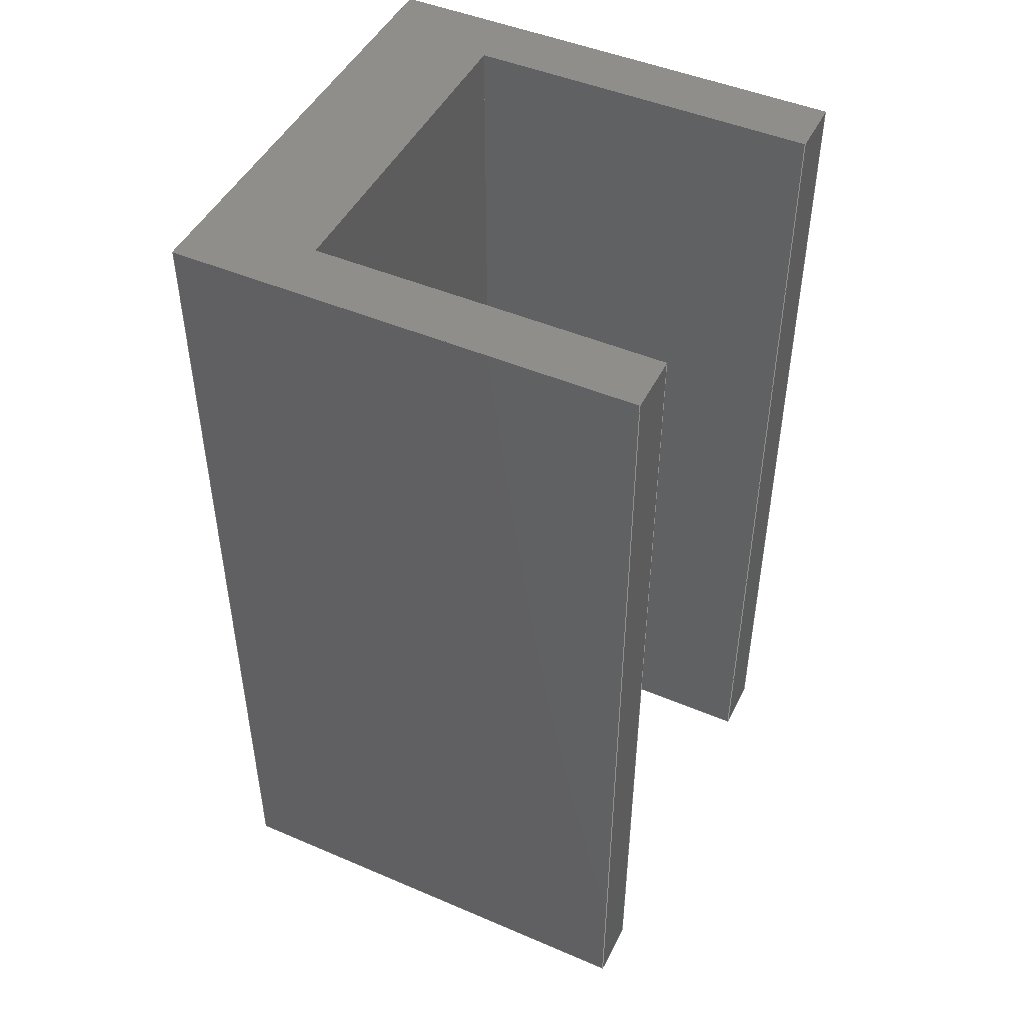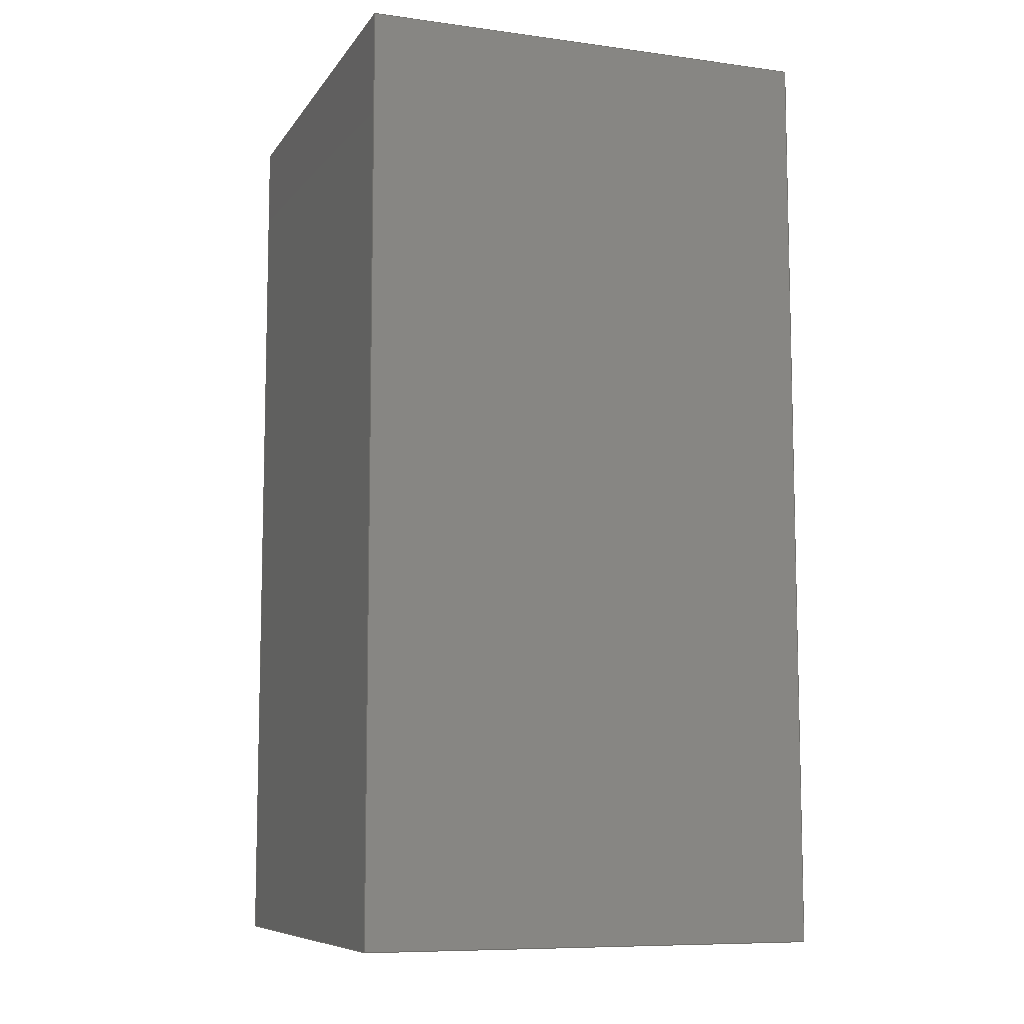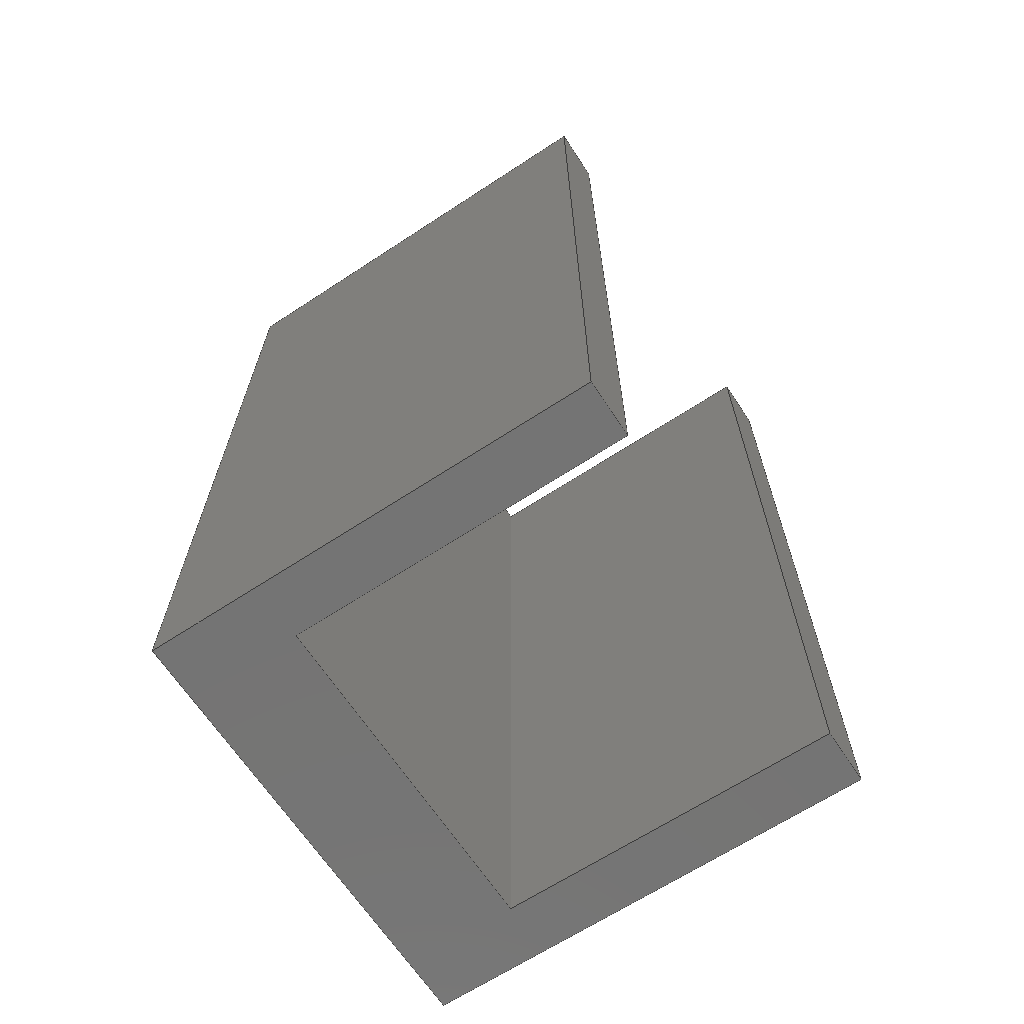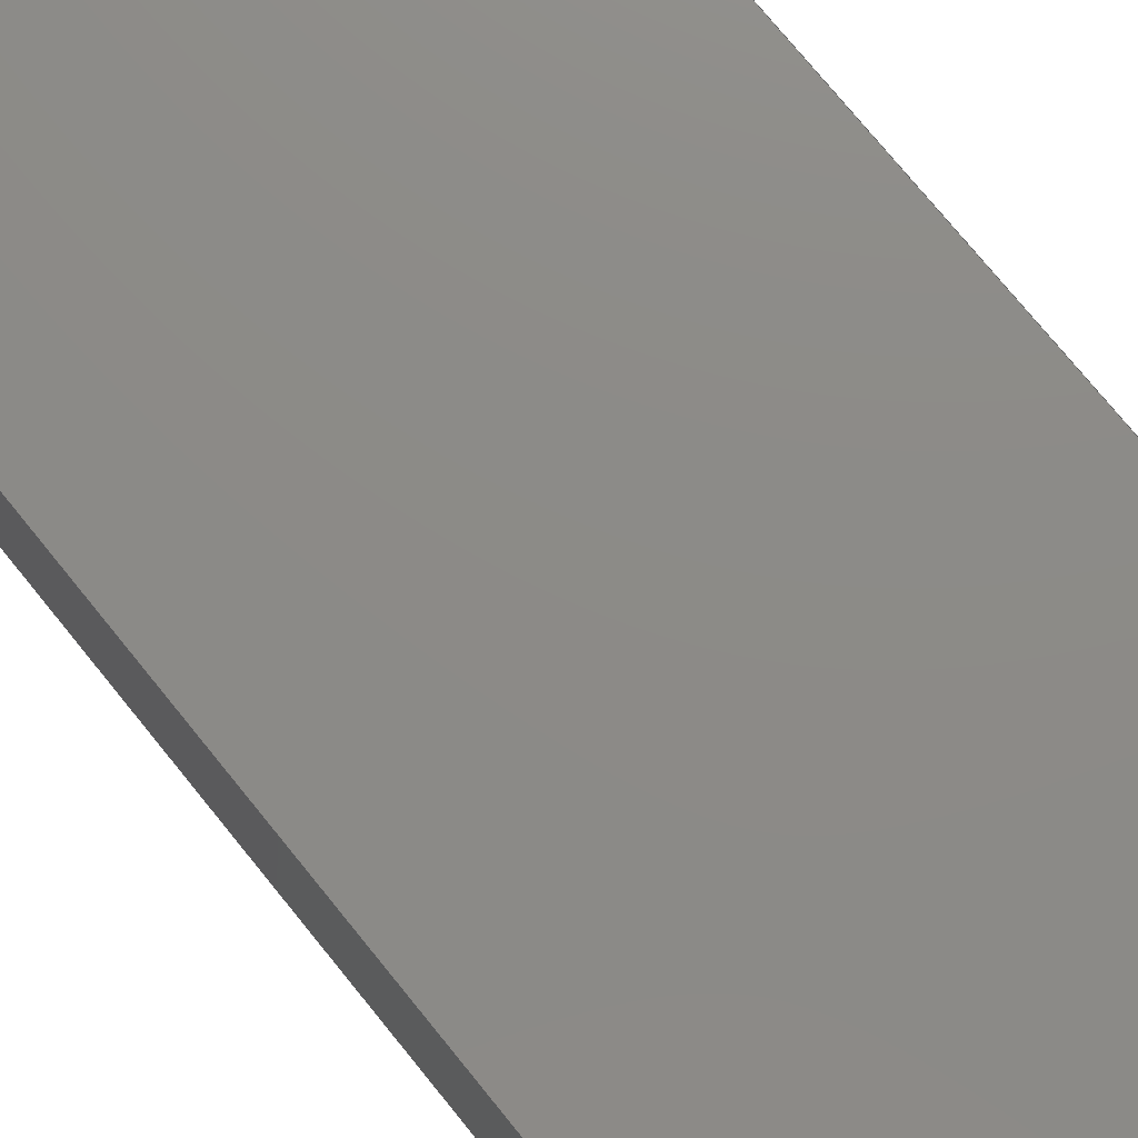
<metadata>
{"format":"step","ext":"stp","renderer":"f3d","projection":"perspective","resolution":1024,"background":"white","views":[{"elev":47.0,"azim":-64.2,"up":"+Z"},{"elev":-8.7,"azim":-110.0,"up":"+Z"},{"elev":-66.5,"azim":-56.7,"up":"+Z"},{"elev":76.6,"azim":-39.2,"up":"+Y"}]}
</metadata>
<code>
ISO-10303-21;
DATA;
#1=MECHANICAL_DESIGN_GEOMETRIC_PRESENTATION_REPRESENTATION('',(#4),#300);
#2=SHAPE_REPRESENTATION_RELATIONSHIP('SRR','None',#312,#3);
#3=ADVANCED_BREP_SHAPE_REPRESENTATION('',(#5),#299);
#4=STYLED_ITEM('',(#321),#5);
#5=MANIFOLD_SOLID_BREP('Solid1',#182);
#6=FACE_OUTER_BOUND('',#16,.T.);
#7=FACE_OUTER_BOUND('',#17,.T.);
#8=FACE_OUTER_BOUND('',#18,.T.);
#9=FACE_OUTER_BOUND('',#19,.T.);
#10=FACE_OUTER_BOUND('',#20,.T.);
#11=FACE_OUTER_BOUND('',#21,.T.);
#12=FACE_OUTER_BOUND('',#22,.T.);
#13=FACE_OUTER_BOUND('',#23,.T.);
#14=FACE_OUTER_BOUND('',#24,.T.);
#15=FACE_OUTER_BOUND('',#25,.T.);
#16=EDGE_LOOP('',(#114,#115,#116,#117));
#17=EDGE_LOOP('',(#118,#119,#120,#121));
#18=EDGE_LOOP('',(#122,#123,#124,#125));
#19=EDGE_LOOP('',(#126,#127,#128,#129));
#20=EDGE_LOOP('',(#130,#131,#132,#133));
#21=EDGE_LOOP('',(#134,#135,#136,#137));
#22=EDGE_LOOP('',(#138,#139,#140,#141));
#23=EDGE_LOOP('',(#142,#143,#144,#145));
#24=EDGE_LOOP('',(#146,#147,#148,#149,#150,#151,#152,#153));
#25=EDGE_LOOP('',(#154,#155,#156,#157,#158,#159,#160,#161));
#26=LINE('',#250,#50);
#27=LINE('',#252,#51);
#28=LINE('',#254,#52);
#29=LINE('',#255,#53);
#30=LINE('',#258,#54);
#31=LINE('',#260,#55);
#32=LINE('',#261,#56);
#33=LINE('',#264,#57);
#34=LINE('',#266,#58);
#35=LINE('',#267,#59);
#36=LINE('',#270,#60);
#37=LINE('',#272,#61);
#38=LINE('',#273,#62);
#39=LINE('',#276,#63);
#40=LINE('',#278,#64);
#41=LINE('',#279,#65);
#42=LINE('',#282,#66);
#43=LINE('',#284,#67);
#44=LINE('',#285,#68);
#45=LINE('',#288,#69);
#46=LINE('',#290,#70);
#47=LINE('',#291,#71);
#48=LINE('',#293,#72);
#49=LINE('',#294,#73);
#50=VECTOR('',#204,0.3937);
#51=VECTOR('',#205,0.3937);
#52=VECTOR('',#206,0.3937);
#53=VECTOR('',#207,0.3937);
#54=VECTOR('',#210,0.3937);
#55=VECTOR('',#211,0.3937);
#56=VECTOR('',#212,0.3937);
#57=VECTOR('',#215,0.3937);
#58=VECTOR('',#216,0.3937);
#59=VECTOR('',#217,0.3937);
#60=VECTOR('',#220,0.3937);
#61=VECTOR('',#221,0.3937);
#62=VECTOR('',#222,0.3937);
#63=VECTOR('',#225,0.3937);
#64=VECTOR('',#226,0.3937);
#65=VECTOR('',#227,0.3937);
#66=VECTOR('',#230,0.3937);
#67=VECTOR('',#231,0.3937);
#68=VECTOR('',#232,0.3937);
#69=VECTOR('',#235,0.3937);
#70=VECTOR('',#236,0.3937);
#71=VECTOR('',#237,0.3937);
#72=VECTOR('',#240,0.3937);
#73=VECTOR('',#241,0.3937);
#74=VERTEX_POINT('',#248);
#75=VERTEX_POINT('',#249);
#76=VERTEX_POINT('',#251);
#77=VERTEX_POINT('',#253);
#78=VERTEX_POINT('',#257);
#79=VERTEX_POINT('',#259);
#80=VERTEX_POINT('',#263);
#81=VERTEX_POINT('',#265);
#82=VERTEX_POINT('',#269);
#83=VERTEX_POINT('',#271);
#84=VERTEX_POINT('',#275);
#85=VERTEX_POINT('',#277);
#86=VERTEX_POINT('',#281);
#87=VERTEX_POINT('',#283);
#88=VERTEX_POINT('',#287);
#89=VERTEX_POINT('',#289);
#90=EDGE_CURVE('',#74,#75,#26,.T.);
#91=EDGE_CURVE('',#74,#76,#27,.T.);
#92=EDGE_CURVE('',#77,#76,#28,.T.);
#93=EDGE_CURVE('',#75,#77,#29,.T.);
#94=EDGE_CURVE('',#75,#78,#30,.T.);
#95=EDGE_CURVE('',#79,#77,#31,.T.);
#96=EDGE_CURVE('',#78,#79,#32,.T.);
#97=EDGE_CURVE('',#78,#80,#33,.T.);
#98=EDGE_CURVE('',#81,#79,#34,.T.);
#99=EDGE_CURVE('',#80,#81,#35,.T.);
#100=EDGE_CURVE('',#80,#82,#36,.T.);
#101=EDGE_CURVE('',#83,#81,#37,.T.);
#102=EDGE_CURVE('',#82,#83,#38,.T.);
#103=EDGE_CURVE('',#82,#84,#39,.T.);
#104=EDGE_CURVE('',#85,#83,#40,.T.);
#105=EDGE_CURVE('',#84,#85,#41,.T.);
#106=EDGE_CURVE('',#84,#86,#42,.T.);
#107=EDGE_CURVE('',#87,#85,#43,.T.);
#108=EDGE_CURVE('',#86,#87,#44,.T.);
#109=EDGE_CURVE('',#86,#88,#45,.T.);
#110=EDGE_CURVE('',#89,#87,#46,.T.);
#111=EDGE_CURVE('',#88,#89,#47,.T.);
#112=EDGE_CURVE('',#88,#74,#48,.T.);
#113=EDGE_CURVE('',#76,#89,#49,.T.);
#114=ORIENTED_EDGE('',*,*,#90,.F.);
#115=ORIENTED_EDGE('',*,*,#91,.T.);
#116=ORIENTED_EDGE('',*,*,#92,.F.);
#117=ORIENTED_EDGE('',*,*,#93,.F.);
#118=ORIENTED_EDGE('',*,*,#94,.F.);
#119=ORIENTED_EDGE('',*,*,#93,.T.);
#120=ORIENTED_EDGE('',*,*,#95,.F.);
#121=ORIENTED_EDGE('',*,*,#96,.F.);
#122=ORIENTED_EDGE('',*,*,#97,.F.);
#123=ORIENTED_EDGE('',*,*,#96,.T.);
#124=ORIENTED_EDGE('',*,*,#98,.F.);
#125=ORIENTED_EDGE('',*,*,#99,.F.);
#126=ORIENTED_EDGE('',*,*,#100,.F.);
#127=ORIENTED_EDGE('',*,*,#99,.T.);
#128=ORIENTED_EDGE('',*,*,#101,.F.);
#129=ORIENTED_EDGE('',*,*,#102,.F.);
#130=ORIENTED_EDGE('',*,*,#103,.F.);
#131=ORIENTED_EDGE('',*,*,#102,.T.);
#132=ORIENTED_EDGE('',*,*,#104,.F.);
#133=ORIENTED_EDGE('',*,*,#105,.F.);
#134=ORIENTED_EDGE('',*,*,#106,.F.);
#135=ORIENTED_EDGE('',*,*,#105,.T.);
#136=ORIENTED_EDGE('',*,*,#107,.F.);
#137=ORIENTED_EDGE('',*,*,#108,.F.);
#138=ORIENTED_EDGE('',*,*,#109,.F.);
#139=ORIENTED_EDGE('',*,*,#108,.T.);
#140=ORIENTED_EDGE('',*,*,#110,.F.);
#141=ORIENTED_EDGE('',*,*,#111,.F.);
#142=ORIENTED_EDGE('',*,*,#112,.F.);
#143=ORIENTED_EDGE('',*,*,#111,.T.);
#144=ORIENTED_EDGE('',*,*,#113,.F.);
#145=ORIENTED_EDGE('',*,*,#91,.F.);
#146=ORIENTED_EDGE('',*,*,#112,.T.);
#147=ORIENTED_EDGE('',*,*,#90,.T.);
#148=ORIENTED_EDGE('',*,*,#94,.T.);
#149=ORIENTED_EDGE('',*,*,#97,.T.);
#150=ORIENTED_EDGE('',*,*,#100,.T.);
#151=ORIENTED_EDGE('',*,*,#103,.T.);
#152=ORIENTED_EDGE('',*,*,#106,.T.);
#153=ORIENTED_EDGE('',*,*,#109,.T.);
#154=ORIENTED_EDGE('',*,*,#113,.T.);
#155=ORIENTED_EDGE('',*,*,#110,.T.);
#156=ORIENTED_EDGE('',*,*,#107,.T.);
#157=ORIENTED_EDGE('',*,*,#104,.T.);
#158=ORIENTED_EDGE('',*,*,#101,.T.);
#159=ORIENTED_EDGE('',*,*,#98,.T.);
#160=ORIENTED_EDGE('',*,*,#95,.T.);
#161=ORIENTED_EDGE('',*,*,#92,.T.);
#162=PLANE('',#190);
#163=PLANE('',#191);
#164=PLANE('',#192);
#165=PLANE('',#193);
#166=PLANE('',#194);
#167=PLANE('',#195);
#168=PLANE('',#196);
#169=PLANE('',#197);
#170=PLANE('',#198);
#171=PLANE('',#199);
#172=ADVANCED_FACE('',(#6),#162,.T.);
#173=ADVANCED_FACE('',(#7),#163,.T.);
#174=ADVANCED_FACE('',(#8),#164,.T.);
#175=ADVANCED_FACE('',(#9),#165,.T.);
#176=ADVANCED_FACE('',(#10),#166,.T.);
#177=ADVANCED_FACE('',(#11),#167,.T.);
#178=ADVANCED_FACE('',(#12),#168,.T.);
#179=ADVANCED_FACE('',(#13),#169,.T.);
#180=ADVANCED_FACE('',(#14),#170,.F.);
#181=ADVANCED_FACE('',(#15),#171,.T.);
#182=CLOSED_SHELL('',(#172,#173,#174,#175,#176,#177,#178,#179,#180,#181));
#183=DATE_TIME_ROLE('creation_date');
#184=APPLIED_DATE_AND_TIME_ASSIGNMENT(#185,#183,(#314));
#185=DATE_AND_TIME(#186,#187);
#186=CALENDAR_DATE(2019,10,8);
#187=LOCAL_TIME(6,7,54,#188);
#188=COORDINATED_UNIVERSAL_TIME_OFFSET(0,0,.BEHIND.);
#189=AXIS2_PLACEMENT_3D('placement',#246,#200,#201);
#190=AXIS2_PLACEMENT_3D('',#247,#202,#203);
#191=AXIS2_PLACEMENT_3D('',#256,#208,#209);
#192=AXIS2_PLACEMENT_3D('',#262,#213,#214);
#193=AXIS2_PLACEMENT_3D('',#268,#218,#219);
#194=AXIS2_PLACEMENT_3D('',#274,#223,#224);
#195=AXIS2_PLACEMENT_3D('',#280,#228,#229);
#196=AXIS2_PLACEMENT_3D('',#286,#233,#234);
#197=AXIS2_PLACEMENT_3D('',#292,#238,#239);
#198=AXIS2_PLACEMENT_3D('',#295,#242,#243);
#199=AXIS2_PLACEMENT_3D('',#296,#244,#245);
#200=DIRECTION('axis',(0,0,1));
#201=DIRECTION('refdir',(1,0,0));
#202=DIRECTION('center_axis',(0,1,0));
#203=DIRECTION('ref_axis',(-1,0,0));
#204=DIRECTION('',(1,0,0));
#205=DIRECTION('',(0,0,1));
#206=DIRECTION('',(-1,0,0));
#207=DIRECTION('',(0,0,1));
#208=DIRECTION('center_axis',(1,0,0));
#209=DIRECTION('ref_axis',(0,1,0));
#210=DIRECTION('',(0,-1,0));
#211=DIRECTION('',(0,1,0));
#212=DIRECTION('',(0,0,1));
#213=DIRECTION('center_axis',(-3.32e-16,-1,0));
#214=DIRECTION('ref_axis',(1,-3.32e-16,0));
#215=DIRECTION('',(-1,3.32e-16,0));
#216=DIRECTION('',(1,-3.32e-16,0));
#217=DIRECTION('',(0,0,1));
#218=DIRECTION('center_axis',(-1,0,0));
#219=DIRECTION('ref_axis',(0,-1,0));
#220=DIRECTION('',(0,1,0));
#221=DIRECTION('',(0,-1,0));
#222=DIRECTION('',(0,0,1));
#223=DIRECTION('center_axis',(-1.166e-16,-1,0));
#224=DIRECTION('ref_axis',(1,0,0));
#225=DIRECTION('',(-1,1.166e-16,0));
#226=DIRECTION('',(1,-1.166e-16,0));
#227=DIRECTION('',(0,0,1));
#228=DIRECTION('center_axis',(1,5.828e-17,0));
#229=DIRECTION('ref_axis',(0,1,0));
#230=DIRECTION('',(5.828e-17,-1,0));
#231=DIRECTION('',(-5.828e-17,1,0));
#232=DIRECTION('',(0,0,1));
#233=DIRECTION('center_axis',(-3.882e-32,-1,0));
#234=DIRECTION('ref_axis',(1,-3.882e-32,0));
#235=DIRECTION('',(-1,3.882e-32,0));
#236=DIRECTION('',(1,-3.882e-32,0));
#237=DIRECTION('',(0,0,1));
#238=DIRECTION('center_axis',(-1,0,0));
#239=DIRECTION('ref_axis',(0,-1,0));
#240=DIRECTION('',(0,1,0));
#241=DIRECTION('',(0,-1,0));
#242=DIRECTION('center_axis',(0,0,1));
#243=DIRECTION('ref_axis',(1,0,0));
#244=DIRECTION('center_axis',(0,0,1));
#245=DIRECTION('ref_axis',(1,0,0));
#246=CARTESIAN_POINT('',(0,0,0));
#247=CARTESIAN_POINT('Origin',(2,2,0));
#248=CARTESIAN_POINT('',(0,2,0));
#249=CARTESIAN_POINT('',(2,2,0));
#250=CARTESIAN_POINT('',(0,2,0));
#251=CARTESIAN_POINT('',(0,2,4));
#252=CARTESIAN_POINT('',(0,2,0));
#253=CARTESIAN_POINT('',(2,2,4));
#254=CARTESIAN_POINT('',(0,2,4));
#255=CARTESIAN_POINT('',(2,2,0));
#256=CARTESIAN_POINT('Origin',(2,0,0));
#257=CARTESIAN_POINT('',(2,0,0));
#258=CARTESIAN_POINT('',(2,2,0));
#259=CARTESIAN_POINT('',(2,0,4));
#260=CARTESIAN_POINT('',(2,2,4));
#261=CARTESIAN_POINT('',(2,0,0));
#262=CARTESIAN_POINT('Origin',(1.75,8.299e-17,0));
#263=CARTESIAN_POINT('',(1.75,8.299e-17,0));
#264=CARTESIAN_POINT('',(2,0,0));
#265=CARTESIAN_POINT('',(1.75,8.299e-17,4));
#266=CARTESIAN_POINT('',(2,0,4));
#267=CARTESIAN_POINT('',(1.75,8.299e-17,0));
#268=CARTESIAN_POINT('Origin',(1.75,1.5,0));
#269=CARTESIAN_POINT('',(1.75,1.5,0));
#270=CARTESIAN_POINT('',(1.75,8.299e-17,0));
#271=CARTESIAN_POINT('',(1.75,1.5,4));
#272=CARTESIAN_POINT('',(1.75,8.299e-17,4));
#273=CARTESIAN_POINT('',(1.75,1.5,0));
#274=CARTESIAN_POINT('Origin',(0.25,1.5,0));
#275=CARTESIAN_POINT('',(0.25,1.5,0));
#276=CARTESIAN_POINT('',(1.75,1.5,0));
#277=CARTESIAN_POINT('',(0.25,1.5,4));
#278=CARTESIAN_POINT('',(1.75,1.5,4));
#279=CARTESIAN_POINT('',(0.25,1.5,0));
#280=CARTESIAN_POINT('Origin',(0.25,0,0));
#281=CARTESIAN_POINT('',(0.25,-9.705e-33,0));
#282=CARTESIAN_POINT('',(0.25,1.5,0));
#283=CARTESIAN_POINT('',(0.25,-9.705e-33,4));
#284=CARTESIAN_POINT('',(0.25,1.5,4));
#285=CARTESIAN_POINT('',(0.25,-9.705e-33,0));
#286=CARTESIAN_POINT('Origin',(0,0,0));
#287=CARTESIAN_POINT('',(0,0,0));
#288=CARTESIAN_POINT('',(0.25,-9.705e-33,0));
#289=CARTESIAN_POINT('',(0,0,4));
#290=CARTESIAN_POINT('',(0.25,-9.705e-33,4));
#291=CARTESIAN_POINT('',(0,0,0));
#292=CARTESIAN_POINT('Origin',(0,2,0));
#293=CARTESIAN_POINT('',(0,0,0));
#294=CARTESIAN_POINT('',(0,0,4));
#295=CARTESIAN_POINT('Origin',(1,1.136,0));
#296=CARTESIAN_POINT('Origin',(1,1.136,4));
#297=UNCERTAINTY_MEASURE_WITH_UNIT(LENGTH_MEASURE(0.0003937),
#301,'DISTANCE_ACCURACY_VALUE',
'Maximum model space distance between geometric entities at asserted c
onnectivities');
#298=UNCERTAINTY_MEASURE_WITH_UNIT(LENGTH_MEASURE(1e-06),#302,
'DISTANCE_ACCURACY_VALUE',
'Maximum model space distance between geometric entities at asserted c
onnectivities');
#299=(
GEOMETRIC_REPRESENTATION_CONTEXT(3)
GLOBAL_UNCERTAINTY_ASSIGNED_CONTEXT((#297))
GLOBAL_UNIT_ASSIGNED_CONTEXT((#301,#307,#304))
REPRESENTATION_CONTEXT('','3D')
);
#300=(
GEOMETRIC_REPRESENTATION_CONTEXT(3)
GLOBAL_UNCERTAINTY_ASSIGNED_CONTEXT((#298))
GLOBAL_UNIT_ASSIGNED_CONTEXT((#302,#307,#304))
REPRESENTATION_CONTEXT('','3D')
);
#301=(
CONVERSION_BASED_UNIT('__CONSTANT UNIT inch',#303)
LENGTH_UNIT()
NAMED_UNIT(#306)
);
#302=(
LENGTH_UNIT()
NAMED_UNIT(*)
SI_UNIT(.MILLI.,.METRE.)
);
#303=LENGTH_MEASURE_WITH_UNIT(LENGTH_MEASURE(25.4),#302);
#304=(
NAMED_UNIT(*)
SI_UNIT($,.STERADIAN.)
SOLID_ANGLE_UNIT()
);
#305=DIMENSIONAL_EXPONENTS(0,0,0,0,0,0,0);
#306=DIMENSIONAL_EXPONENTS(1,0,0,0,0,0,0);
#307=(
CONVERSION_BASED_UNIT('degree',#309)
NAMED_UNIT(#305)
PLANE_ANGLE_UNIT()
);
#308=(
NAMED_UNIT(*)
PLANE_ANGLE_UNIT()
SI_UNIT($,.RADIAN.)
);
#309=PLANE_ANGLE_MEASURE_WITH_UNIT(PLANE_ANGLE_MEASURE(0.01745),#308);
#310=SHAPE_DEFINITION_REPRESENTATION(#311,#312);
#311=PRODUCT_DEFINITION_SHAPE('',$,#314);
#312=SHAPE_REPRESENTATION('',(#189),#299);
#313=PRODUCT_DEFINITION_CONTEXT('part definition',#318,'design');
#314=PRODUCT_DEFINITION('Spacer','Spacer',#315,#313);
#315=PRODUCT_DEFINITION_FORMATION('',$,#320);
#316=PRODUCT_RELATED_PRODUCT_CATEGORY('Spacer','Spacer',(#320));
#317=APPLICATION_PROTOCOL_DEFINITION('international standard',
'automotive_design',2009,#318);
#318=APPLICATION_CONTEXT(
'Core Data for Automotive Mechanical Design Process');
#319=PRODUCT_CONTEXT('part definition',#318,'mechanical');
#320=PRODUCT('Spacer','Spacer',$,(#319));
#321=PRESENTATION_STYLE_ASSIGNMENT((#322));
#322=SURFACE_STYLE_USAGE(.BOTH.,#323);
#323=SURFACE_SIDE_STYLE('',(#324));
#324=SURFACE_STYLE_FILL_AREA(#325);
#325=FILL_AREA_STYLE('',(#326));
#326=FILL_AREA_STYLE_COLOUR('',#327);
#327=COLOUR_RGB('',0.749,0.749,0.749);
ENDSEC;
END-ISO-10303-21;

</code>
